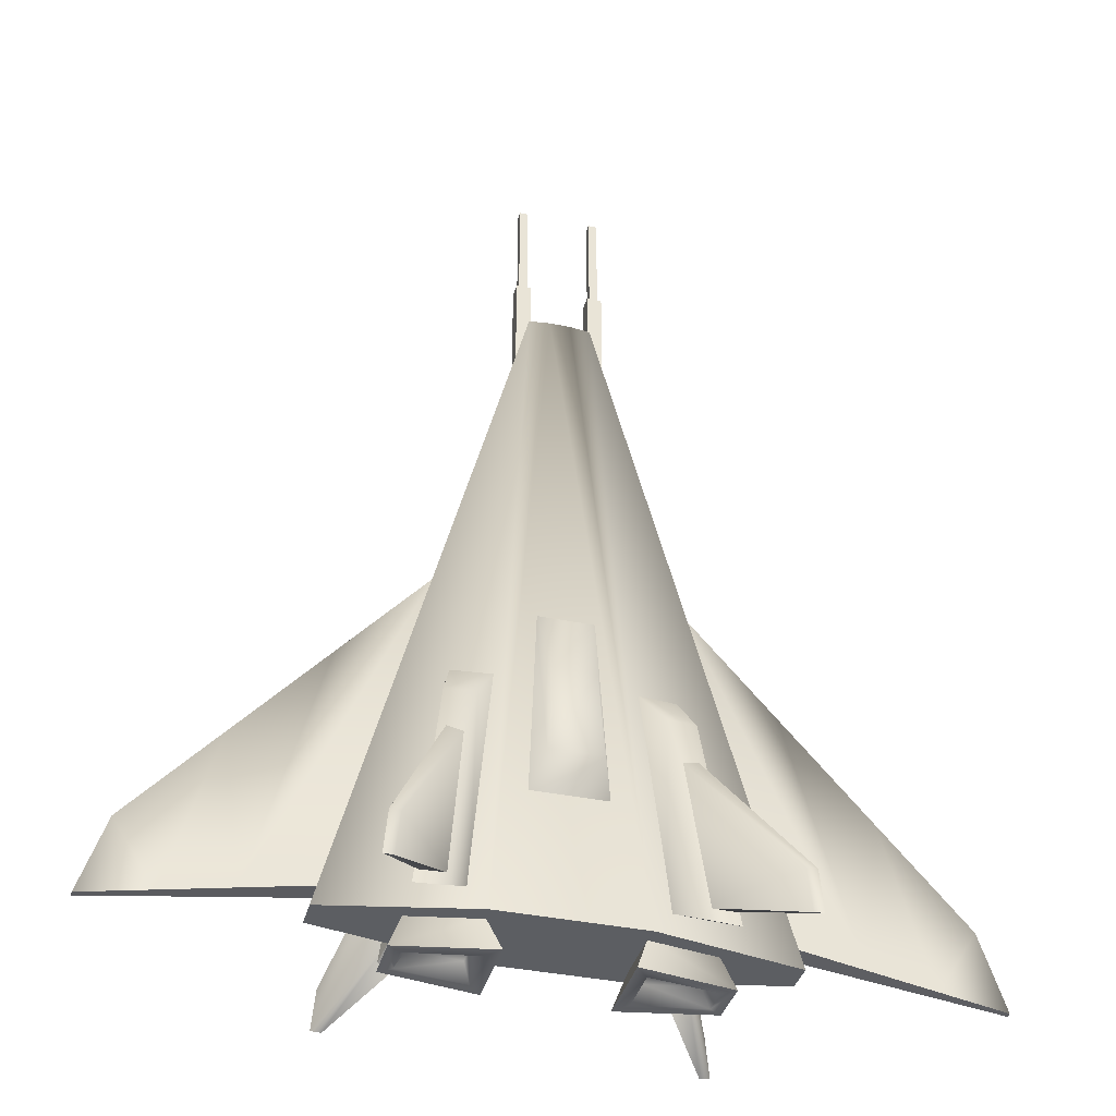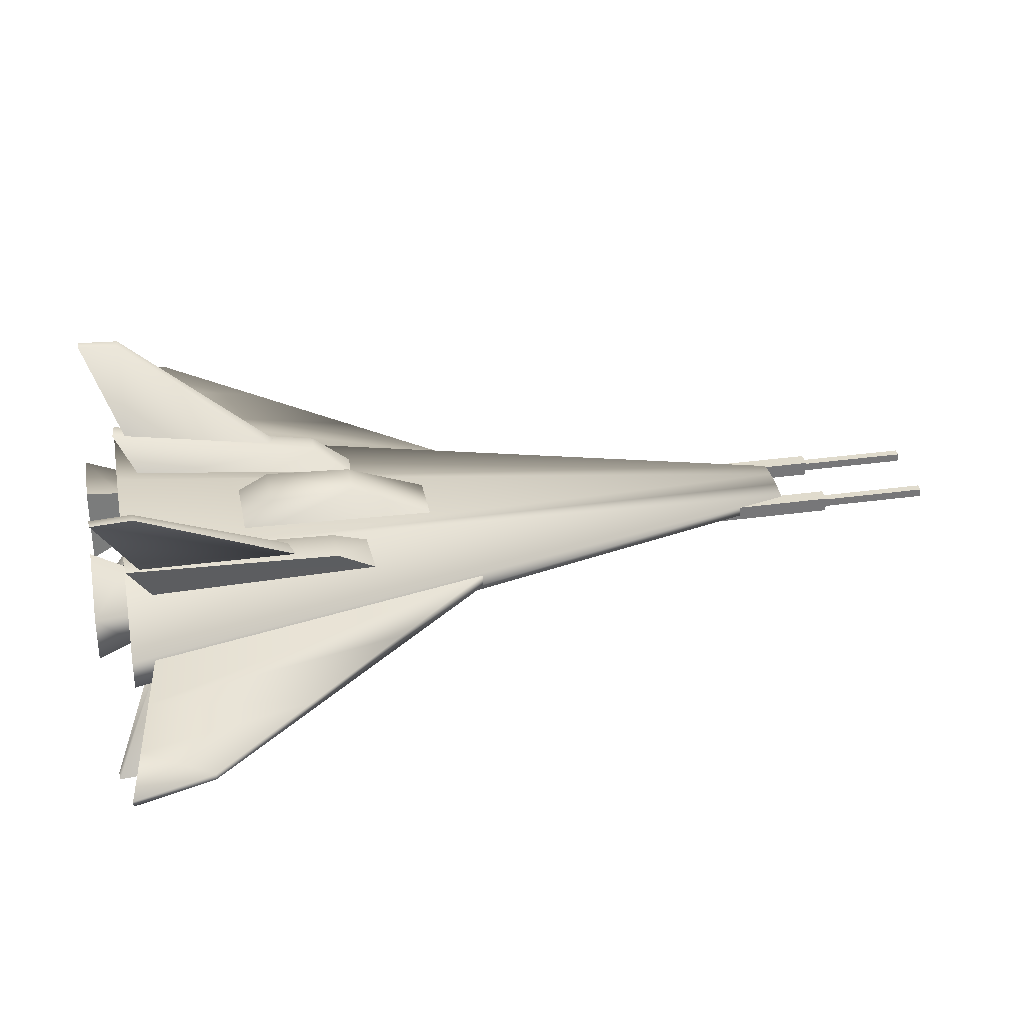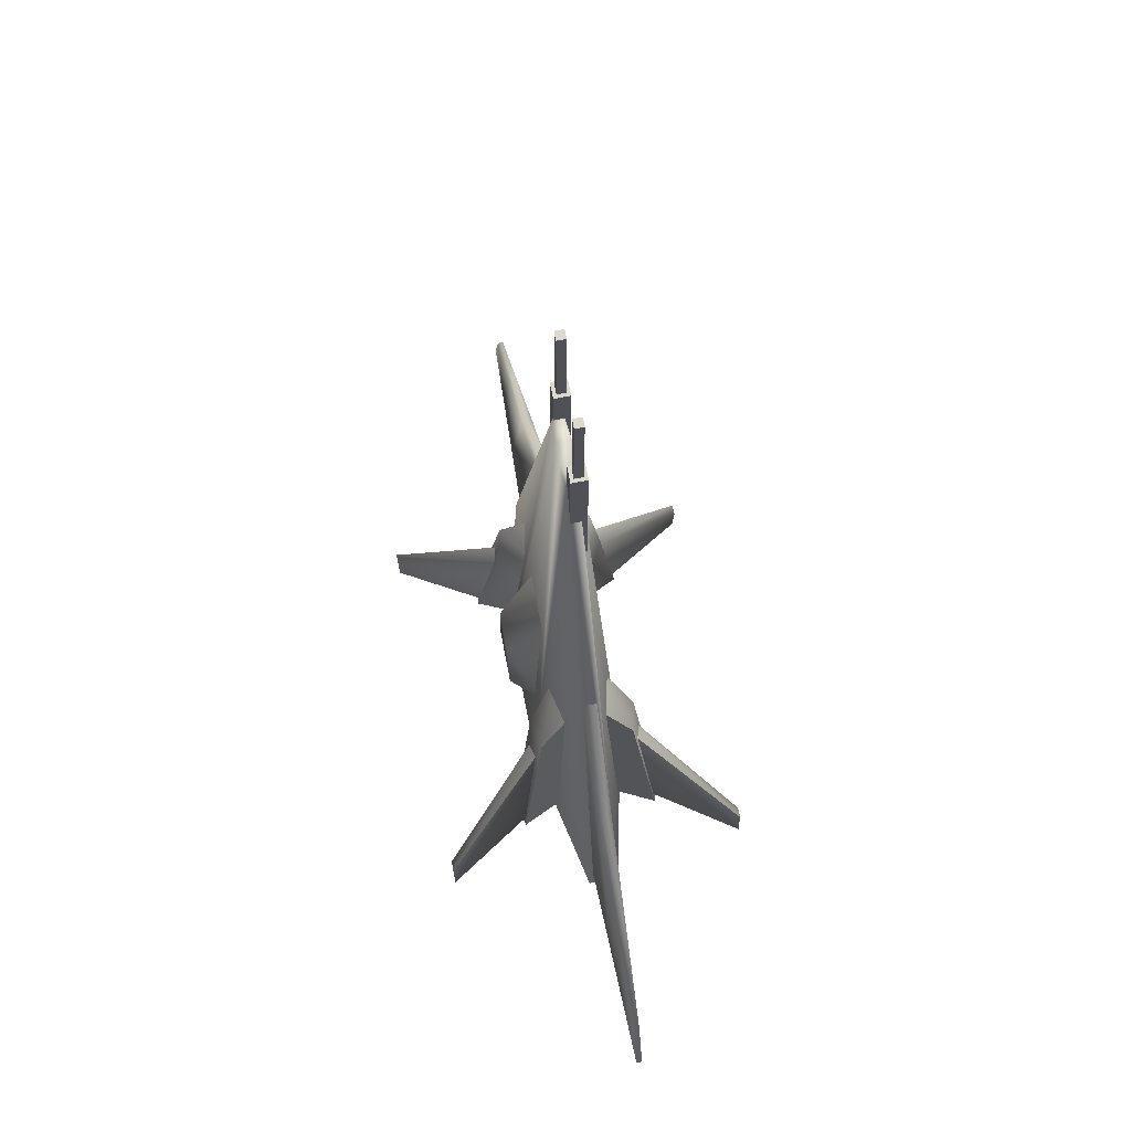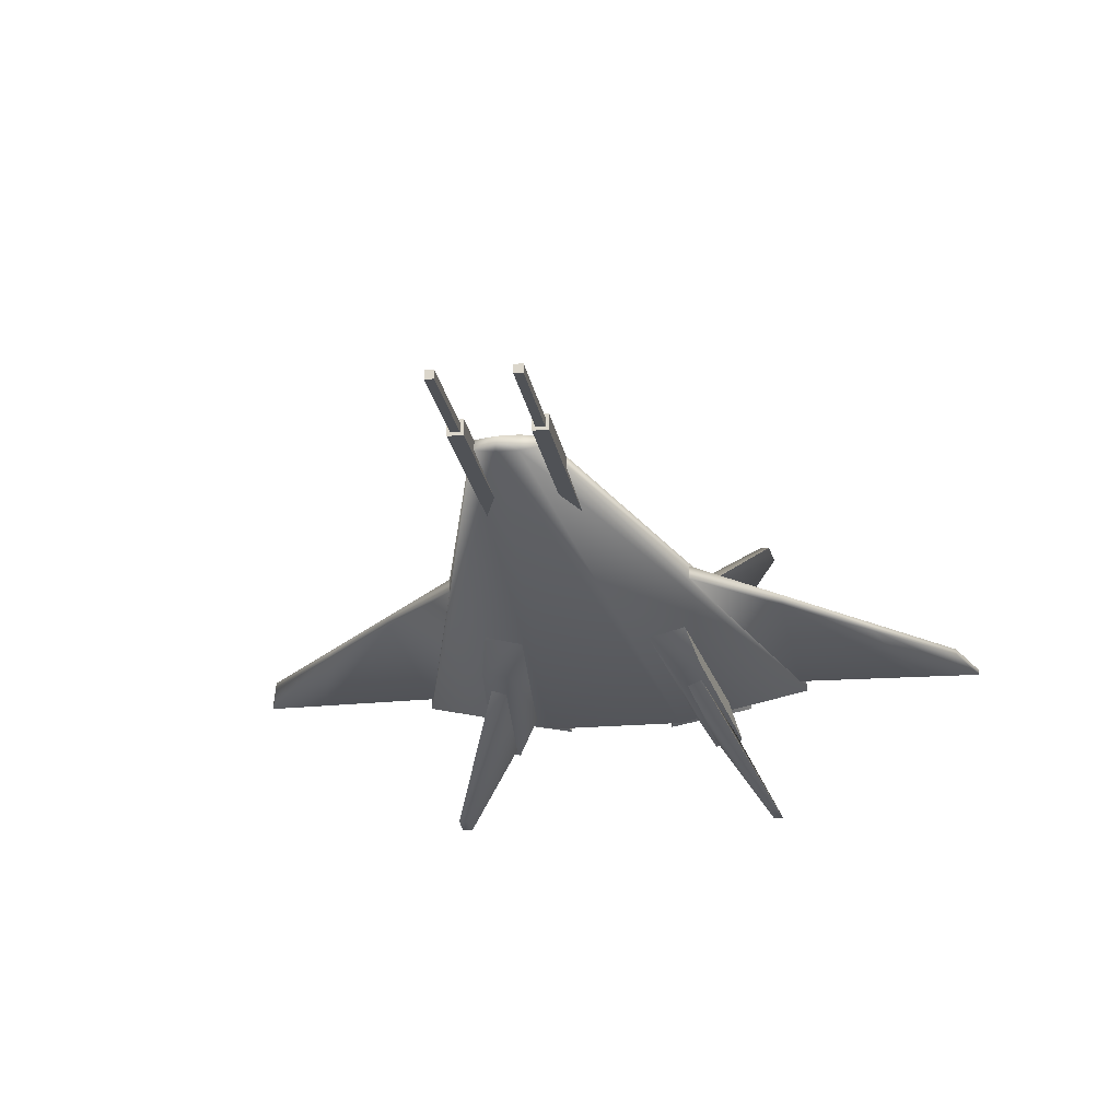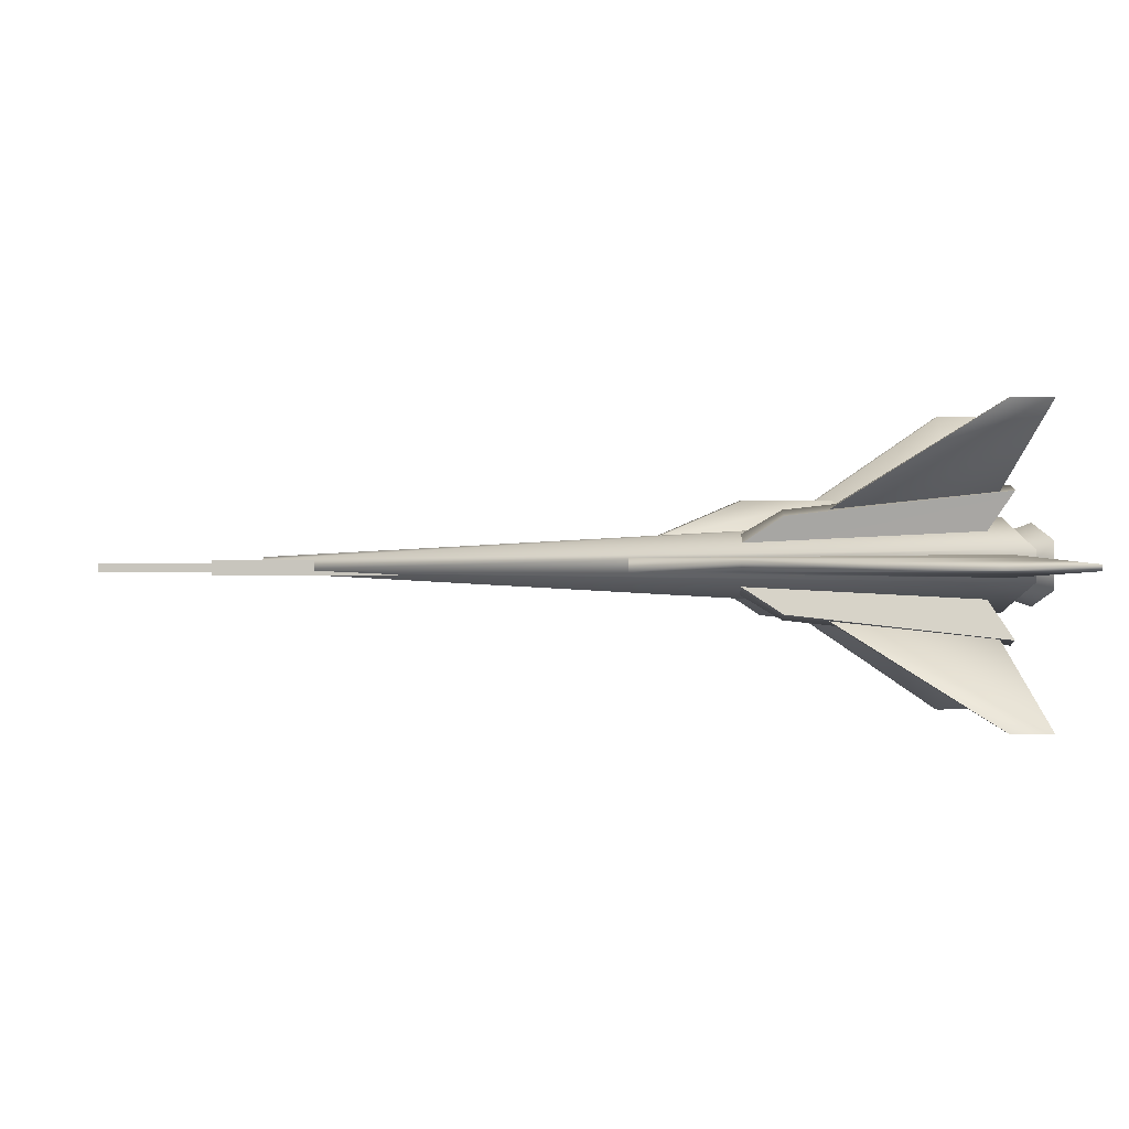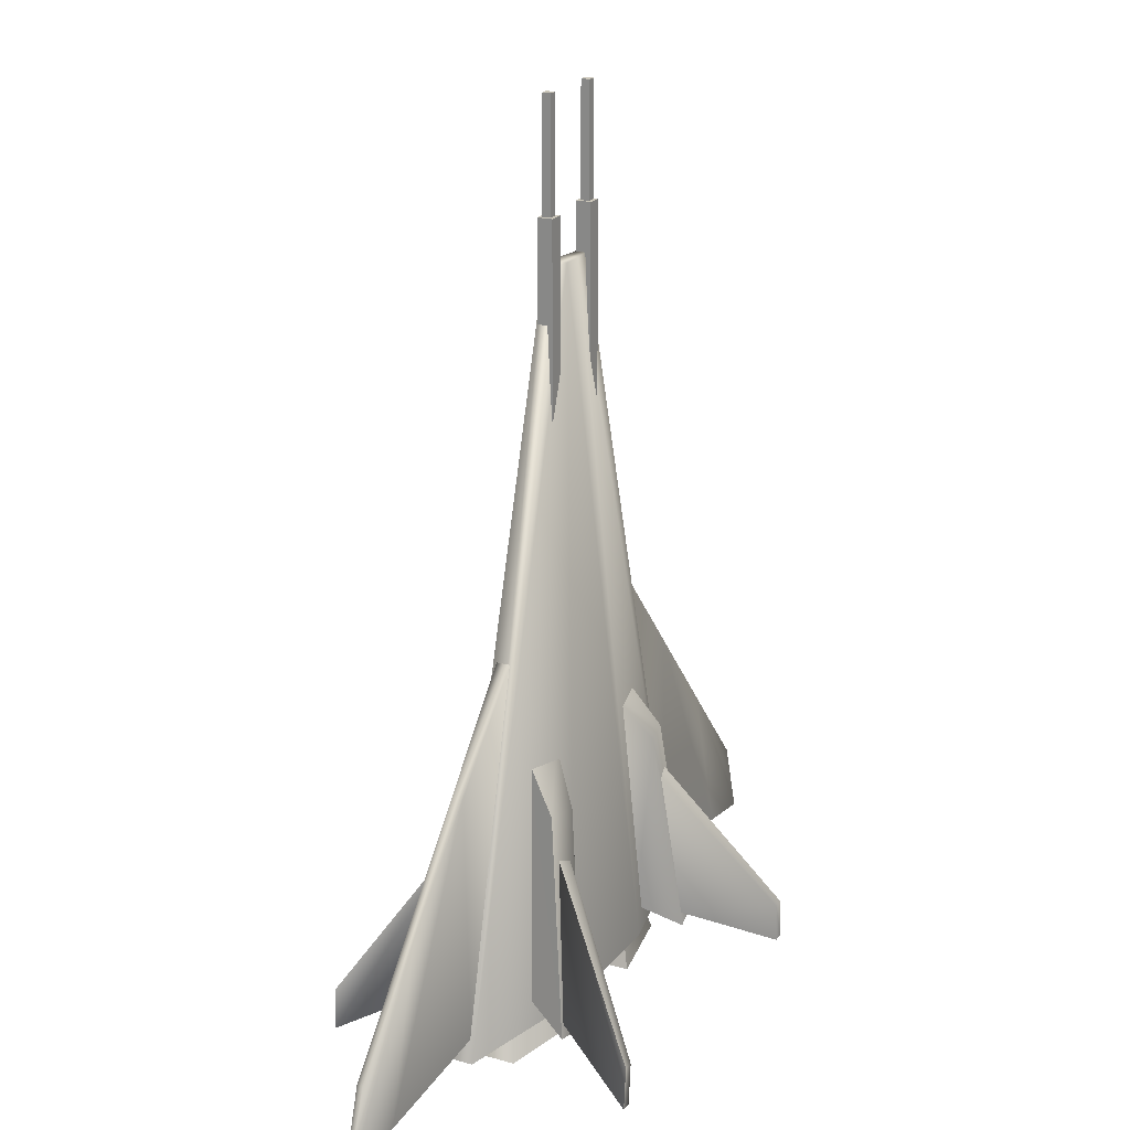
<metadata>
{"format":"obj","ext":"obj","renderer":"f3d","projection":"perspective","resolution":1024,"background":"white","views":[{"elev":-37.7,"azim":165.1,"up":"+Z"},{"elev":33.2,"azim":-100.8,"up":"+Y"},{"elev":71.4,"azim":-100.8,"up":"+Z"},{"elev":-20.8,"azim":9.1,"up":"+Y"},{"elev":0.4,"azim":87.6,"up":"+Y"},{"elev":20.9,"azim":-62.7,"up":"+Z"}]}
</metadata>
<code>
v 58.23 -24.45 -277.9
v 114.3 -13.92 -277.9
v 58.23 24.45 -277.9
v 114.3 13.92 -277.9
v 47.7 33.63 -306.2
v 124.9 19.14 -306.2
v 47.7 -33.63 -306.2
v 124.9 -19.14 -306.2
v 58.19 21.27 -306.2
v 114.5 12.11 -306.2
v 114.5 -12.11 -306.2
v 58.19 -21.27 -306.2
v 64.57 12.28 -293
v 106.6 6.992 -293
v 106.6 -6.992 -293
v 64.57 -12.28 -293
v 50.85 18.71 -63.23
v 85.4 11.61 -60.83
v 71.82 43.37 -103
v 96.24 38.35 -101.3
v 92.87 62.88 -279.3
v 117.3 57.86 -277.6
v 71.53 30.08 -258.2
v 106.1 22.98 -255.8
v -23.34 20.86 -5.867
v 23.34 20.86 -5.867
v -16.46 51.92 -78.7
v 16.46 51.92 -78.7
v -21.74 51.92 -149.3
v 21.74 51.92 -149.3
v -35.97 20.86 -189.5
v 35.97 20.86 -189.5
v 77.36 40.51 -132.4
v 92.33 40.51 -132.4
v 139.9 128 -267.2
v 148.4 128 -266.8
v 142.9 128 -301.4
v 151.4 128 -300.9
v 90.48 55.98 -265.9
v 112.8 55.98 -265.9
v -36.95 -8.708 346.3
v -24.55 -8.708 346.3
v -36.95 3.694 346.3
v -24.55 3.694 346.3
v -36.95 3.694 185.8
v -24.55 3.694 185.8
v -36.95 -8.708 185.8
v -24.55 -8.708 185.8
v 27.46 -6.009 436.5
v 34.47 -6.009 436.5
v 27.46 0.9939 436.5
v 34.47 0.9939 436.5
v 27.46 0.9939 345.9
v 34.47 0.9939 345.9
v 27.46 -6.009 345.9
v 34.47 -6.009 345.9
v 24.76 -8.708 346.3
v 37.17 -8.708 346.3
v 24.76 3.694 346.3
v 37.17 3.694 346.3
v 24.76 3.694 185.8
v 37.17 3.694 185.8
v 24.76 -8.708 185.8
v 37.17 -8.708 185.8
v 99.08 -5.607 22.44
v 318.2 -2.383 -223.7
v 99.08 5.607 22.44
v 318.2 2.383 -223.7
v 173.6 8.763 -261
v 338.5 2.383 -287.2
v 173.6 -8.763 -261
v 338.5 -2.383 -287.2
v 283.5 4.51 -278.4
v 283.5 -4.51 -278.4
v 245.2 -3.457 -141.7
v 245.2 3.457 -141.7
v 228.6 6.637 -269.7
v 228.6 -6.637 -269.7
v 172.1 -4.532 -59.61
v 172.1 4.532 -59.61
v -26.19 -4.038 307.5
v 26.19 -4.038 307.5
v -26.19 4.038 307.5
v 26.19 4.038 307.5
v -178.9 12.56 -279.1
v 178.9 12.56 -279.1
v -178.9 -12.56 -279.1
v 178.9 -12.56 -279.1
v 59.64 38.22 -279.1
v 59.64 -38.22 -279.1
v 8.731 -6.193 307.5
v 8.731 6.193 307.5
v -59.64 38.22 -279.1
v -59.64 -38.22 -279.1
v -8.731 -6.193 307.5
v -8.731 6.193 307.5
v -77.36 -40.51 -132.4
v -92.33 -40.51 -132.4
v -139.9 -128 -267.2
v -148.4 -128 -266.8
v -142.9 -128 -301.4
v -151.4 -128 -300.9
v -90.48 -55.98 -265.9
v -112.8 -55.98 -265.9
v -50.85 -18.71 -63.23
v -85.4 -11.61 -60.83
v -71.82 -43.37 -103
v -96.24 -38.35 -101.3
v -92.87 -62.88 -279.3
v -117.3 -57.86 -277.6
v -71.53 -30.08 -258.2
v -106.1 -22.98 -255.8
v 77.36 -40.51 -132.4
v 92.33 -40.51 -132.4
v 139.9 -128 -267.2
v 148.4 -128 -266.8
v 142.9 -128 -301.4
v 151.4 -128 -300.9
v 90.48 -55.98 -265.9
v 112.8 -55.98 -265.9
v 50.85 -18.71 -63.23
v 85.4 -11.61 -60.83
v 71.82 -43.37 -103
v 96.24 -38.35 -101.3
v 92.87 -62.88 -279.3
v 117.3 -57.86 -277.6
v 71.53 -30.08 -258.2
v 106.1 -22.98 -255.8
v -58.23 -24.45 -277.9
v -114.3 -13.92 -277.9
v -58.23 24.45 -277.9
v -114.3 13.92 -277.9
v -47.7 33.63 -306.2
v -124.9 19.14 -306.2
v -47.7 -33.63 -306.2
v -124.9 -19.14 -306.2
v -58.19 21.27 -306.2
v -114.5 12.11 -306.2
v -114.5 -12.11 -306.2
v -58.19 -21.27 -306.2
v -64.57 12.28 -293
v -106.6 6.992 -293
v -106.6 -6.992 -293
v -64.57 -12.28 -293
v -99.08 -5.607 22.44
v -318.2 -2.383 -223.7
v -99.08 5.607 22.44
v -318.2 2.383 -223.7
v -173.6 8.763 -261
v -338.5 2.383 -287.2
v -173.6 -8.763 -261
v -338.5 -2.383 -287.2
v -283.5 4.51 -278.4
v -283.5 -4.51 -278.4
v -245.2 -3.457 -141.7
v -245.2 3.457 -141.7
v -228.6 6.637 -269.7
v -228.6 -6.637 -269.7
v -172.1 -4.532 -59.61
v -172.1 4.532 -59.61
v -77.36 40.51 -132.4
v -92.33 40.51 -132.4
v -139.9 128 -267.2
v -148.4 128 -266.8
v -142.9 128 -301.4
v -151.4 128 -300.9
v -90.48 55.98 -265.9
v -112.8 55.98 -265.9
v -50.85 18.71 -63.23
v -85.4 11.61 -60.83
v -71.82 43.37 -103
v -96.24 38.35 -101.3
v -92.87 62.88 -279.3
v -117.3 57.86 -277.6
v -71.53 30.08 -258.2
v -106.1 22.98 -255.8
v -34.26 -6.009 436.5
v -27.25 -6.009 436.5
v -34.26 0.9939 436.5
v -27.25 0.9939 436.5
v -34.26 0.9939 345.9
v -27.25 0.9939 345.9
v -34.26 -6.009 345.9
v -27.25 -6.009 345.9
o Lo_poly_Spaceship_01_by_Liz_Reddington
g Lo_poly_Spaceship_01_by_Liz_Reddington
f 3 4 6
f 3 6 5
f 13 14 15
f 13 15 16
f 7 8 2
f 7 2 1
f 2 8 6
f 2 6 4
f 7 1 3
f 7 3 5
f 5 6 10
f 5 10 9
f 6 8 11
f 6 11 10
f 8 7 12
f 8 12 11
f 7 5 9
f 7 9 12
f 9 10 14
f 9 14 13
f 10 11 15
f 10 15 14
f 11 12 16
f 11 16 15
f 12 9 13
f 12 13 16
f 17 18 20
f 17 20 19
f 19 20 22
f 19 22 21
f 21 22 24
f 21 24 23
f 18 24 22
f 18 22 20
f 23 17 19
f 23 19 21
f 25 26 28
f 25 28 27
f 27 28 30
f 27 30 29
f 29 30 32
f 29 32 31
f 26 32 30
f 26 30 28
f 31 25 27
f 31 27 29
f 33 34 36
f 33 36 35
f 35 36 38
f 35 38 37
f 37 38 40
f 37 40 39
f 39 40 34
f 39 34 33
f 34 40 38
f 34 38 36
f 39 33 35
f 39 35 37
f 41 42 44
f 41 44 43
f 43 44 46
f 43 46 45
f 47 48 42
f 47 42 41
f 42 48 46
f 42 46 44
f 47 41 43
f 47 43 45
f 49 50 52
f 49 52 51
f 51 52 54
f 51 54 53
f 55 56 50
f 55 50 49
f 50 56 54
f 50 54 52
f 55 49 51
f 55 51 53
f 57 58 60
f 57 60 59
f 59 60 62
f 59 62 61
f 63 64 58
f 63 58 57
f 58 64 62
f 58 62 60
f 63 57 59
f 63 59 61
f 65 79 80
f 65 80 67
f 67 80 77
f 67 77 69
f 69 77 78
f 69 78 71
f 71 78 79
f 71 79 65
f 66 72 70
f 66 70 68
f 73 70 72
f 73 72 74
f 75 74 72
f 75 72 66
f 76 75 66
f 76 66 68
f 73 76 68
f 73 68 70
f 77 73 74
f 77 74 78
f 79 78 74
f 79 74 75
f 80 79 75
f 80 75 76
f 77 80 76
f 77 76 73
f 81 95 96
f 81 96 83
f 83 96 93
f 83 93 85
f 85 93 94
f 85 94 87
f 87 94 95
f 87 95 81
f 82 88 86
f 82 86 84
f 87 81 83
f 87 83 85
f 89 86 88
f 89 88 90
f 91 90 88
f 91 88 82
f 92 91 82
f 92 82 84
f 89 92 84
f 89 84 86
f 93 89 90
f 93 90 94
f 95 94 90
f 95 90 91
f 96 95 91
f 96 91 92
f 93 96 92
f 93 92 89
f 97 98 100
f 97 100 99
f 99 100 102
f 99 102 101
f 101 102 104
f 101 104 103
f 103 104 98
f 103 98 97
f 98 104 102
f 98 102 100
f 103 97 99
f 103 99 101
f 105 106 108
f 105 108 107
f 107 108 110
f 107 110 109
f 109 110 112
f 109 112 111
f 106 112 110
f 106 110 108
f 111 105 107
f 111 107 109
f 113 115 116
f 113 116 114
f 115 117 118
f 115 118 116
f 117 119 120
f 117 120 118
f 119 113 114
f 119 114 120
f 114 116 118
f 114 118 120
f 119 117 115
f 119 115 113
f 121 123 124
f 121 124 122
f 123 125 126
f 123 126 124
f 125 127 128
f 125 128 126
f 122 124 126
f 122 126 128
f 127 125 123
f 127 123 121
f 131 133 134
f 131 134 132
f 141 144 143
f 141 143 142
f 135 129 130
f 135 130 136
f 130 132 134
f 130 134 136
f 135 133 131
f 135 131 129
f 133 137 138
f 133 138 134
f 134 138 139
f 134 139 136
f 136 139 140
f 136 140 135
f 135 140 137
f 135 137 133
f 137 141 142
f 137 142 138
f 138 142 143
f 138 143 139
f 139 143 144
f 139 144 140
f 140 144 141
f 140 141 137
f 145 147 160
f 145 160 159
f 147 149 157
f 147 157 160
f 149 151 158
f 149 158 157
f 151 145 159
f 151 159 158
f 146 148 150
f 146 150 152
f 153 154 152
f 153 152 150
f 155 146 152
f 155 152 154
f 156 148 146
f 156 146 155
f 153 150 148
f 153 148 156
f 157 158 154
f 157 154 153
f 159 155 154
f 159 154 158
f 160 156 155
f 160 155 159
f 157 153 156
f 157 156 160
f 161 163 164
f 161 164 162
f 163 165 166
f 163 166 164
f 165 167 168
f 165 168 166
f 167 161 162
f 167 162 168
f 162 164 166
f 162 166 168
f 167 165 163
f 167 163 161
f 169 171 172
f 169 172 170
f 171 173 174
f 171 174 172
f 173 175 176
f 173 176 174
f 170 172 174
f 170 174 176
f 175 173 171
f 175 171 169
f 177 178 180
f 177 180 179
f 179 180 182
f 179 182 181
f 183 184 178
f 183 178 177
f 178 184 182
f 178 182 180
f 183 177 179
f 183 179 181

</code>
